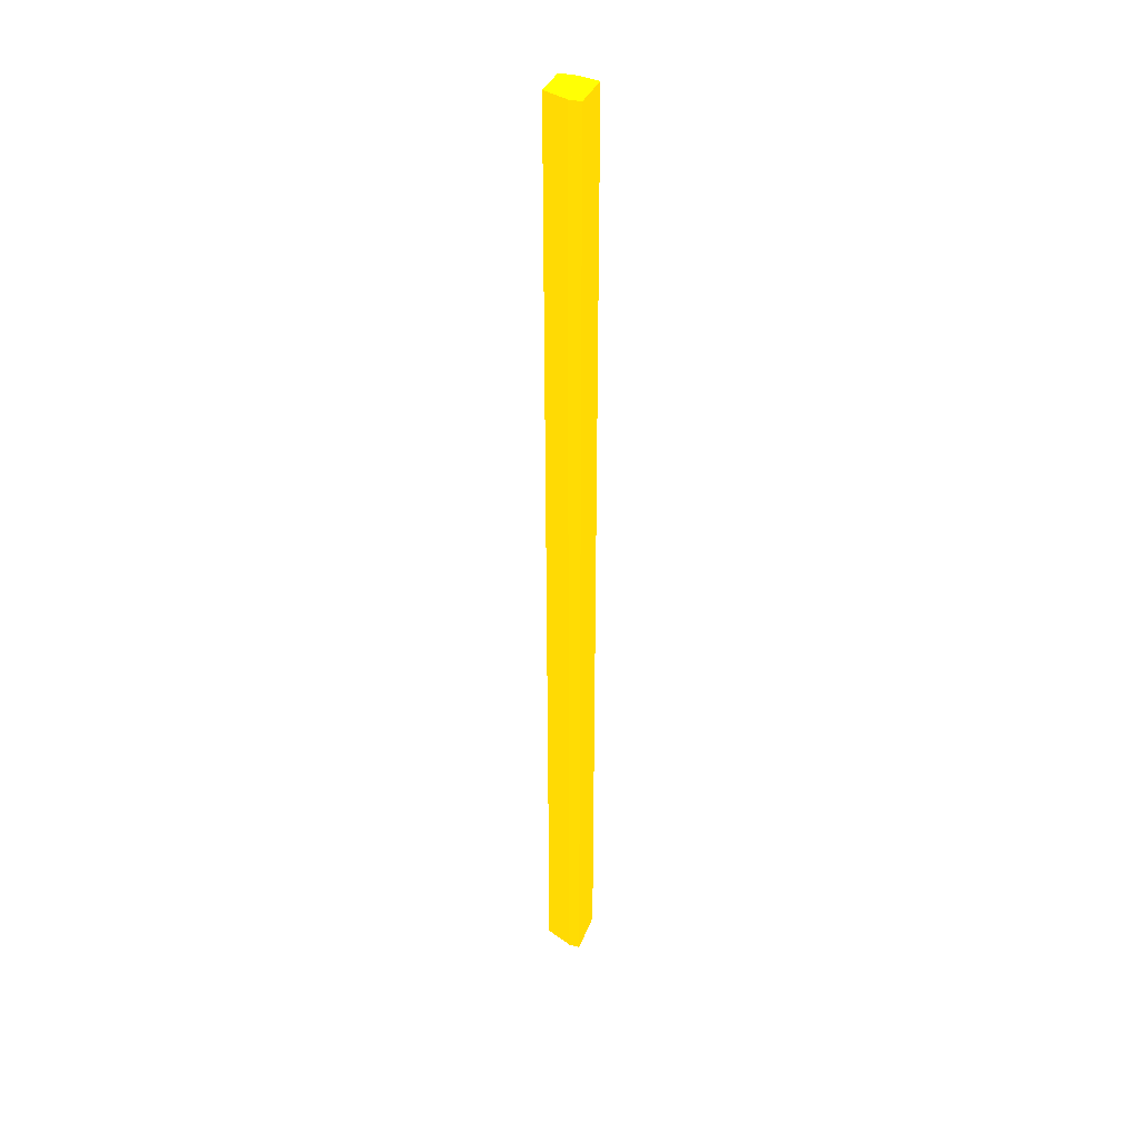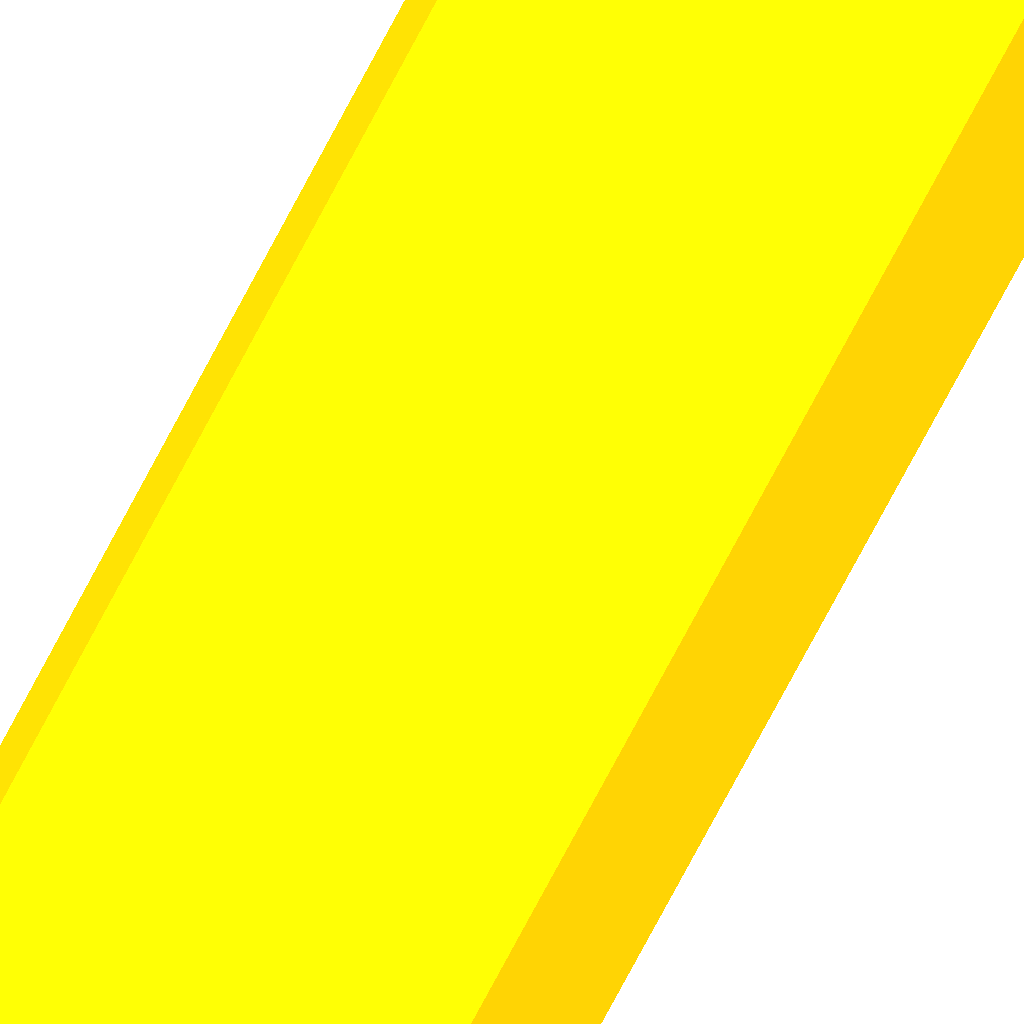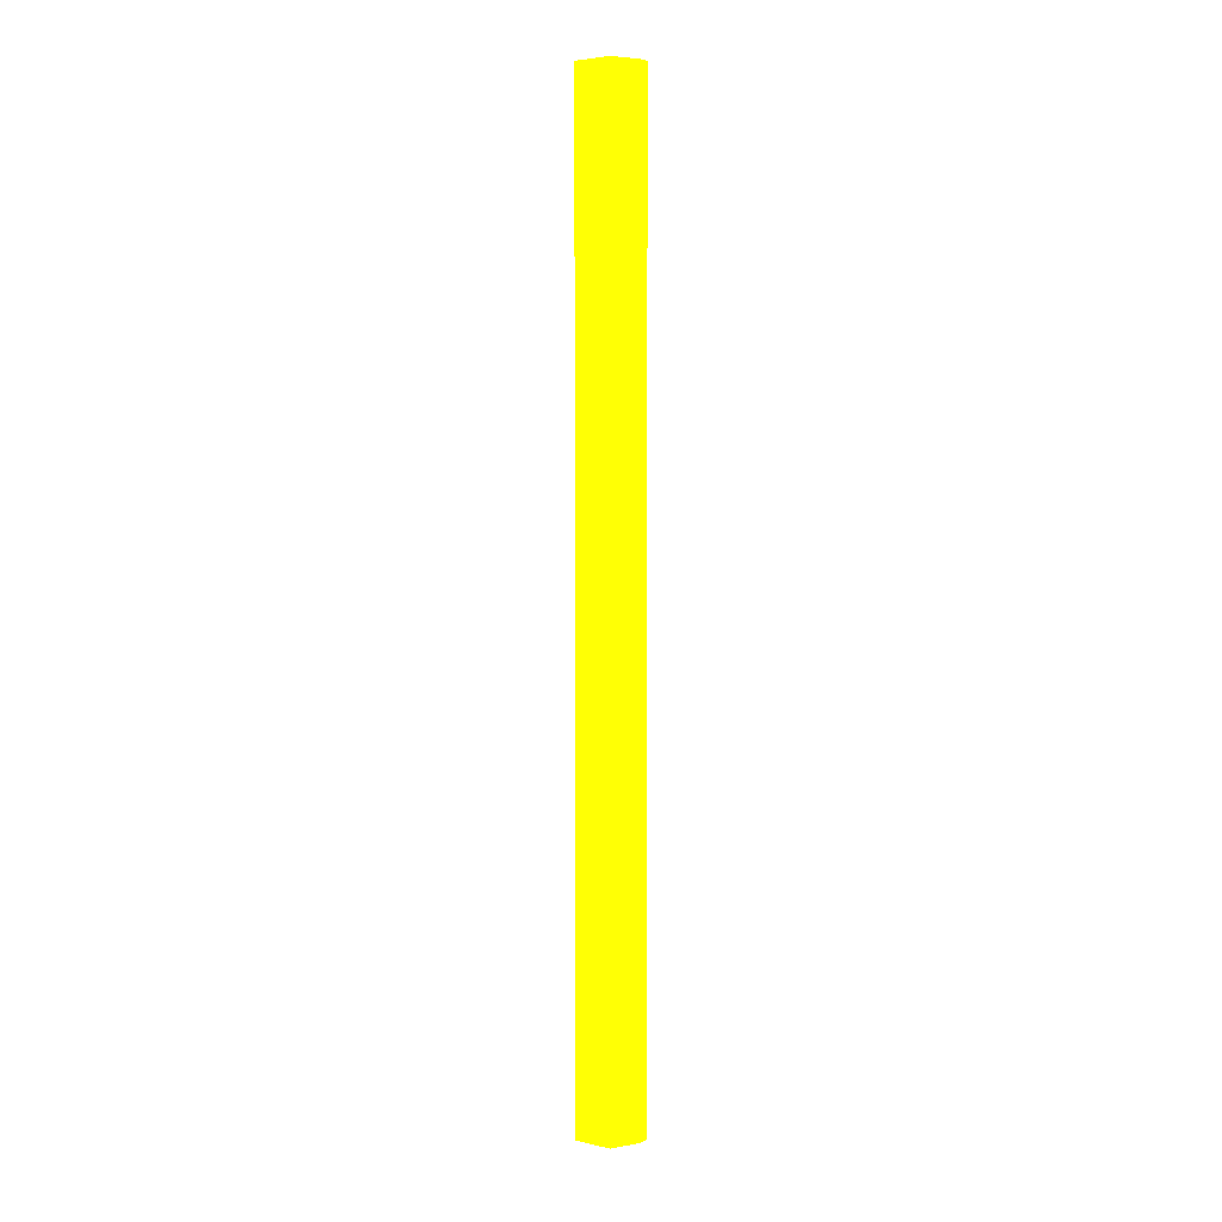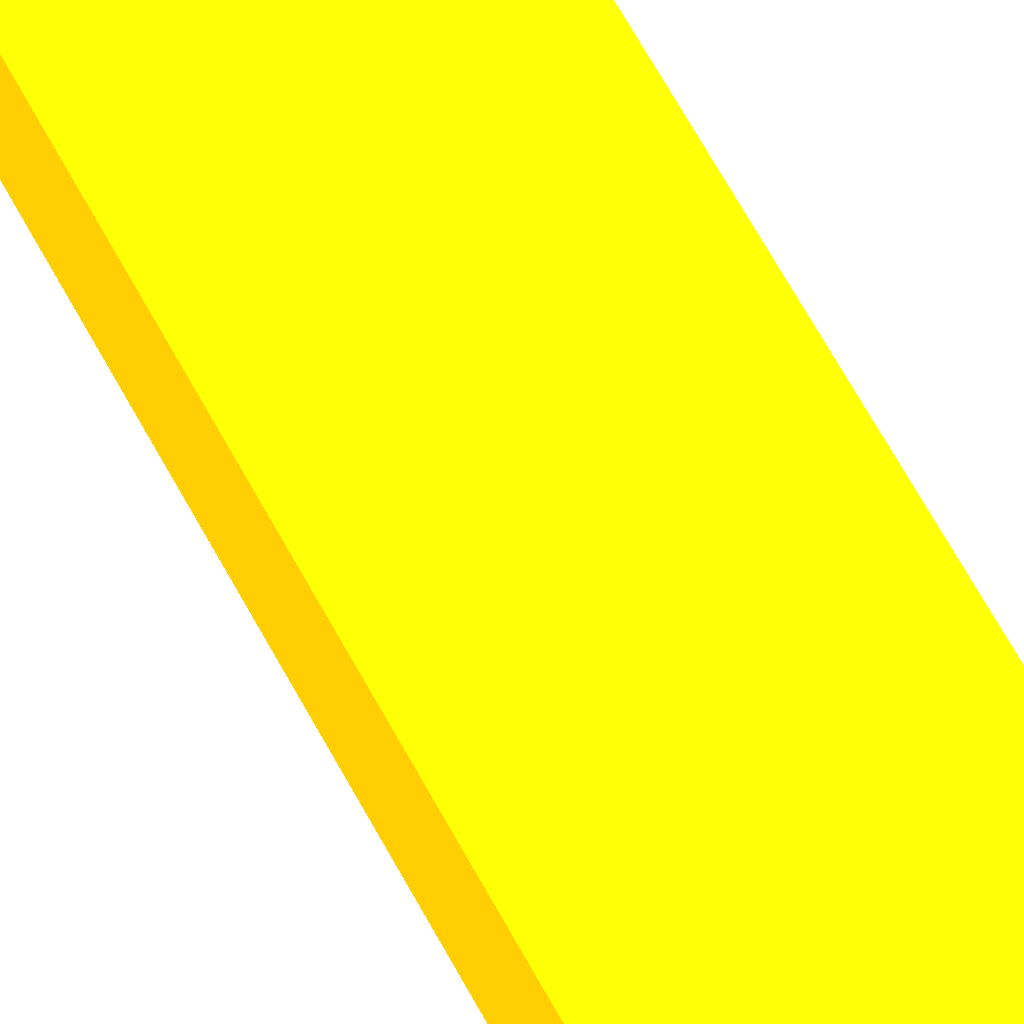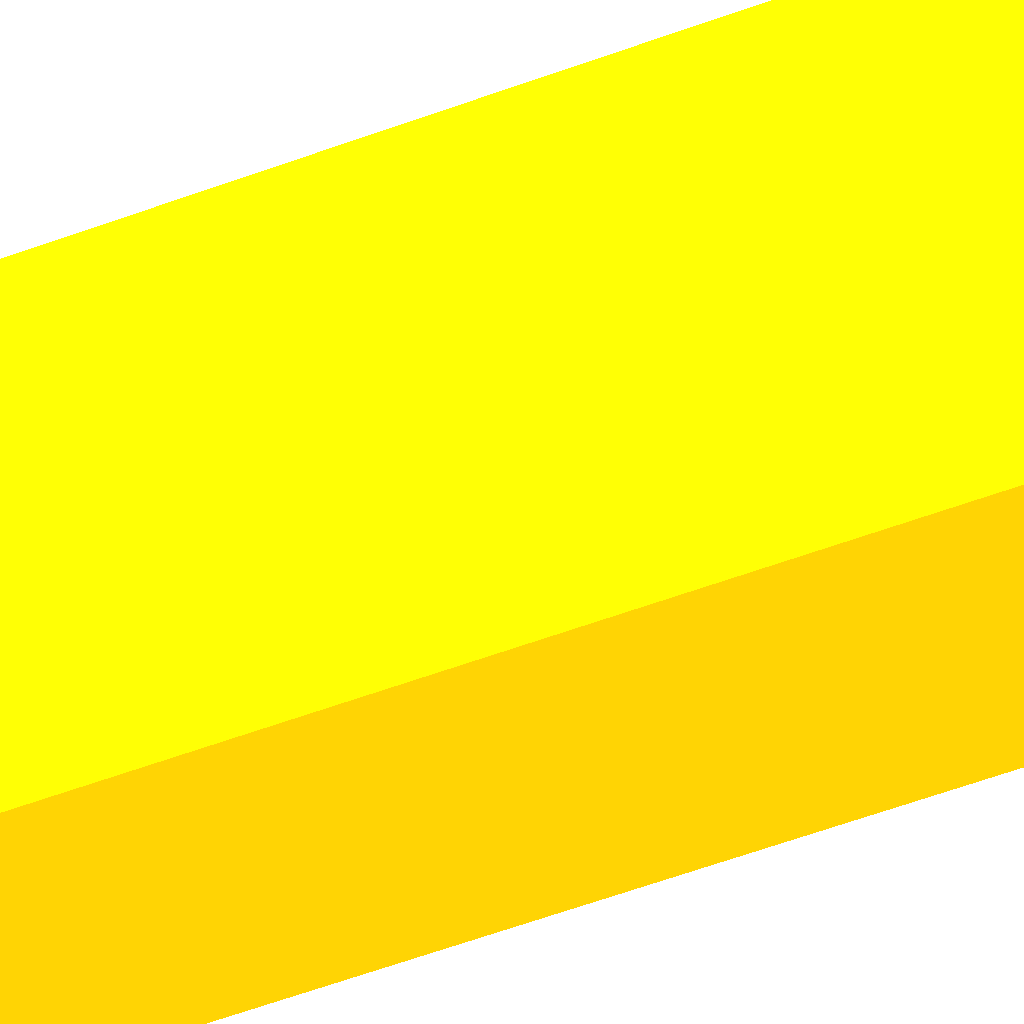
<metadata>
{"format":"obj","ext":"obj","renderer":"f3d","projection":"perspective","resolution":1024,"background":"white","views":[{"elev":35.6,"azim":109.2,"up":"+Z"},{"elev":-74.5,"azim":-27.8,"up":"+Y"},{"elev":4.3,"azim":36.6,"up":"+Z"},{"elev":37.3,"azim":160.2,"up":"+Y"},{"elev":-26.3,"azim":126.2,"up":"+Y"}]}
</metadata>
<code>
v -6.154 6.059 -6.527 0.9882 0.6196 0.01176
v -6.509 6.059 -6.527 0.9882 0.6196 0.01176
v -6.154 5.965 -6.527 0.9882 0.6196 0.01176
v -6.154 6.059 -13.99 0.9882 0.6196 0.01176
v -6.55 5.9 -6.527 0.9882 0.6196 0.01176
v -6.509 6.059 -13.99 0.9882 0.6196 0.01176
v -6.54 5.939 -13.99 0.9882 0.6196 0.01176
v -6.25 5.76 -6.527 0.9882 0.6196 0.01176
v -6.154 5.965 -13.6 0.9882 0.6196 0.01176
v -6.154 5.976 -13.99 0.9882 0.6196 0.01176
v -6.55 5.76 -6.527 0.9882 0.6196 0.01176
v -6.55 5.9 -13.99 0.9882 0.6196 0.01176
v -6.25 5.76 -13.99 0.9882 0.6196 0.01176
v -6.55 5.76 -13.99 0.9882 0.6196 0.01176
f 1 2 5
f 1 5 11
f 1 11 8
f 1 8 3
f 1 3 9
f 1 9 10
f 1 10 4
f 1 4 6
f 1 6 2
f 2 6 7
f 2 7 5
f 3 8 13
f 3 13 9
f 4 10 13
f 4 13 14
f 4 14 12
f 4 12 7
f 4 7 6
f 5 7 12
f 5 12 14
f 5 14 11
f 8 11 14
f 8 14 13
f 9 13 10

</code>
